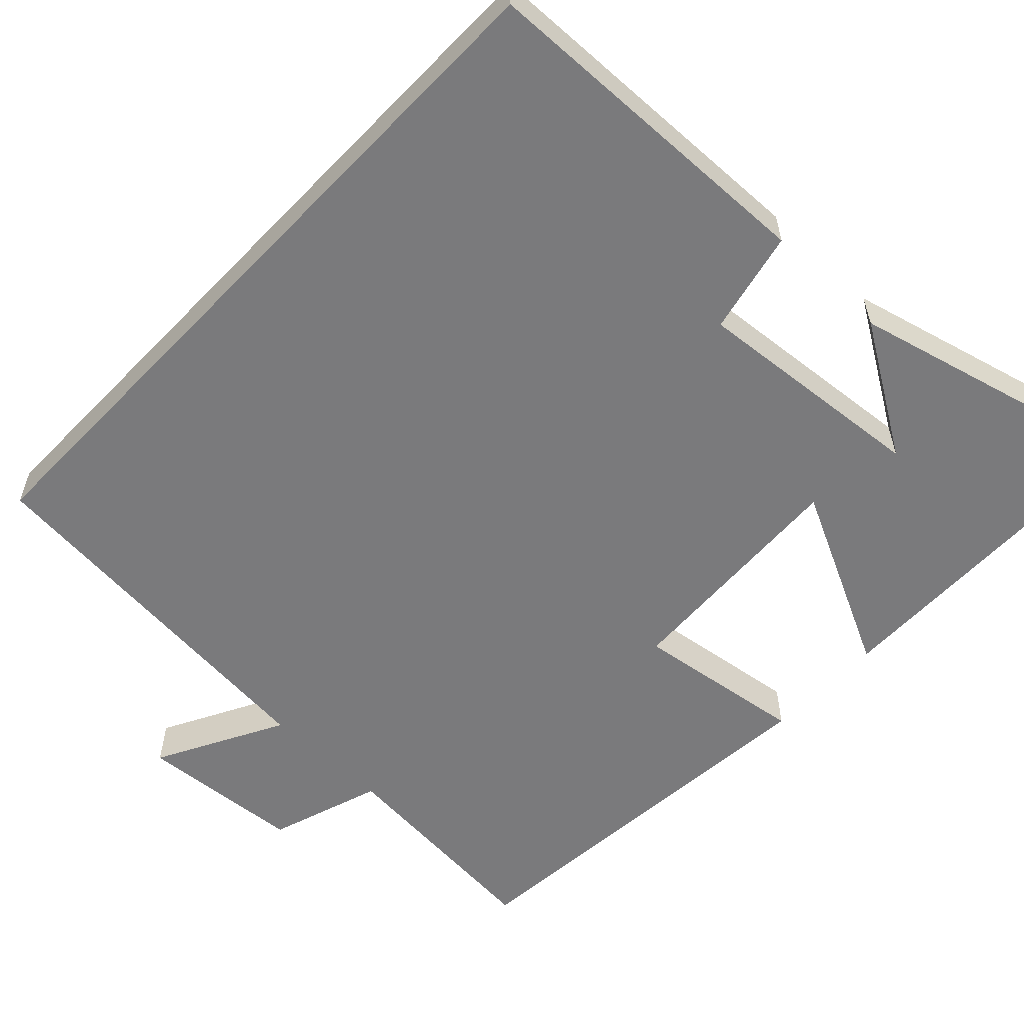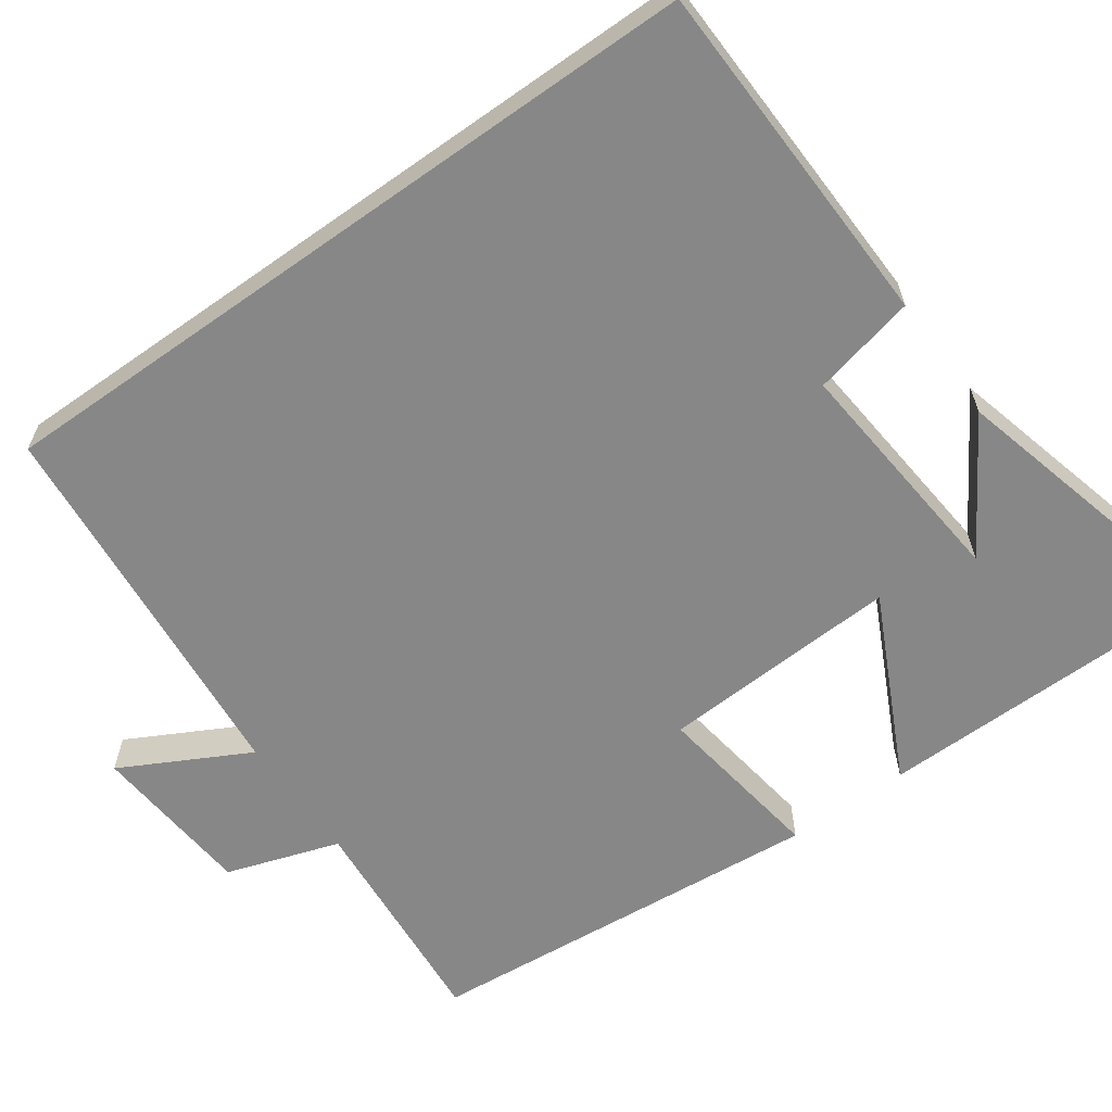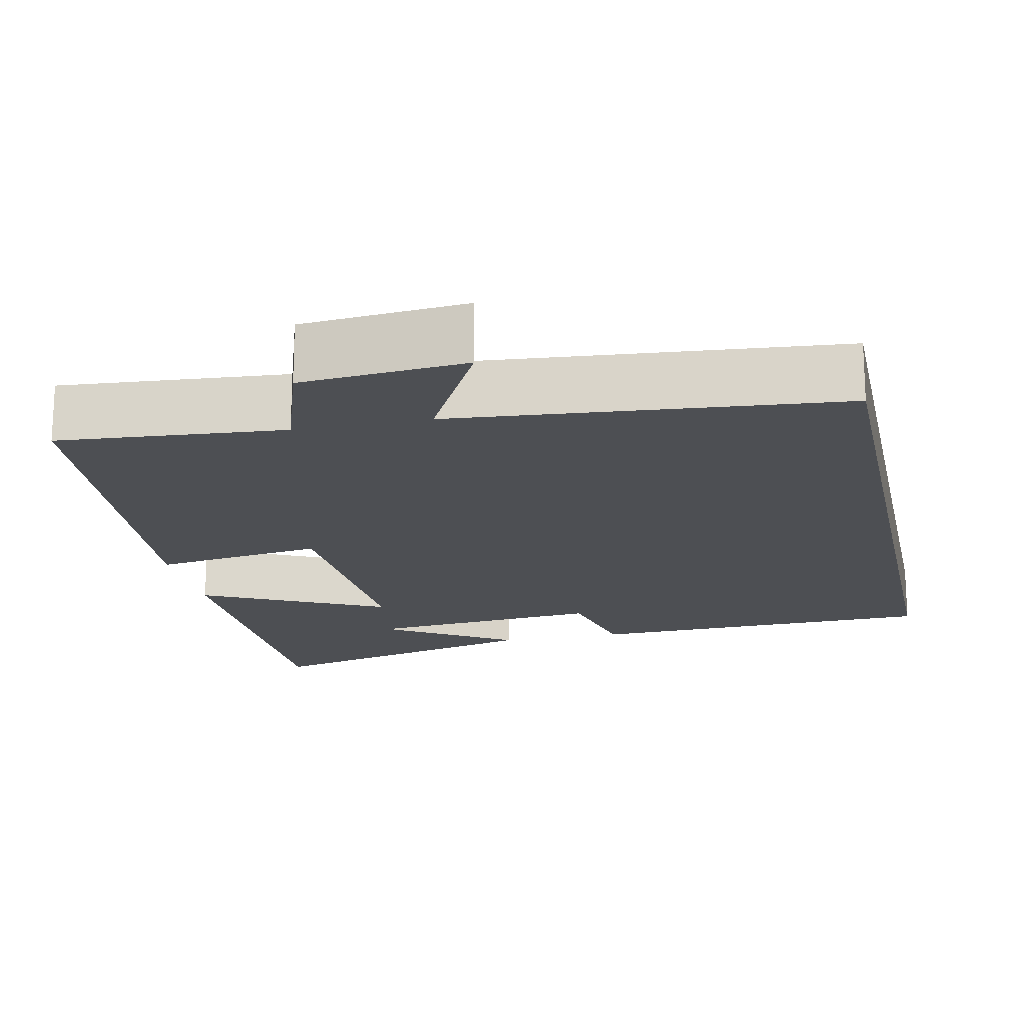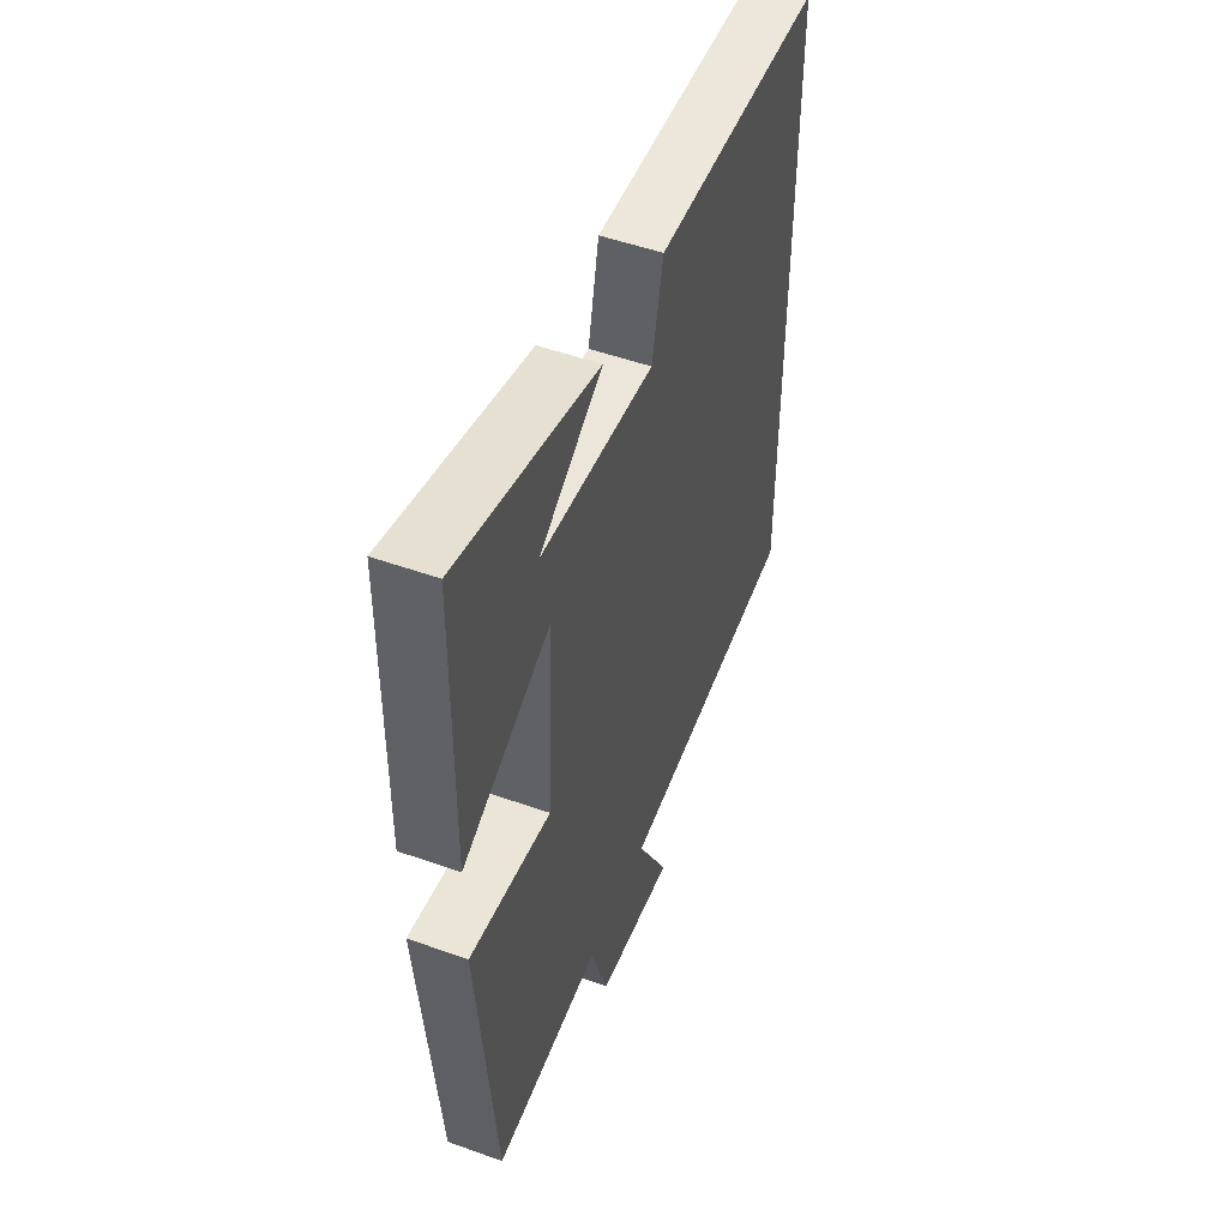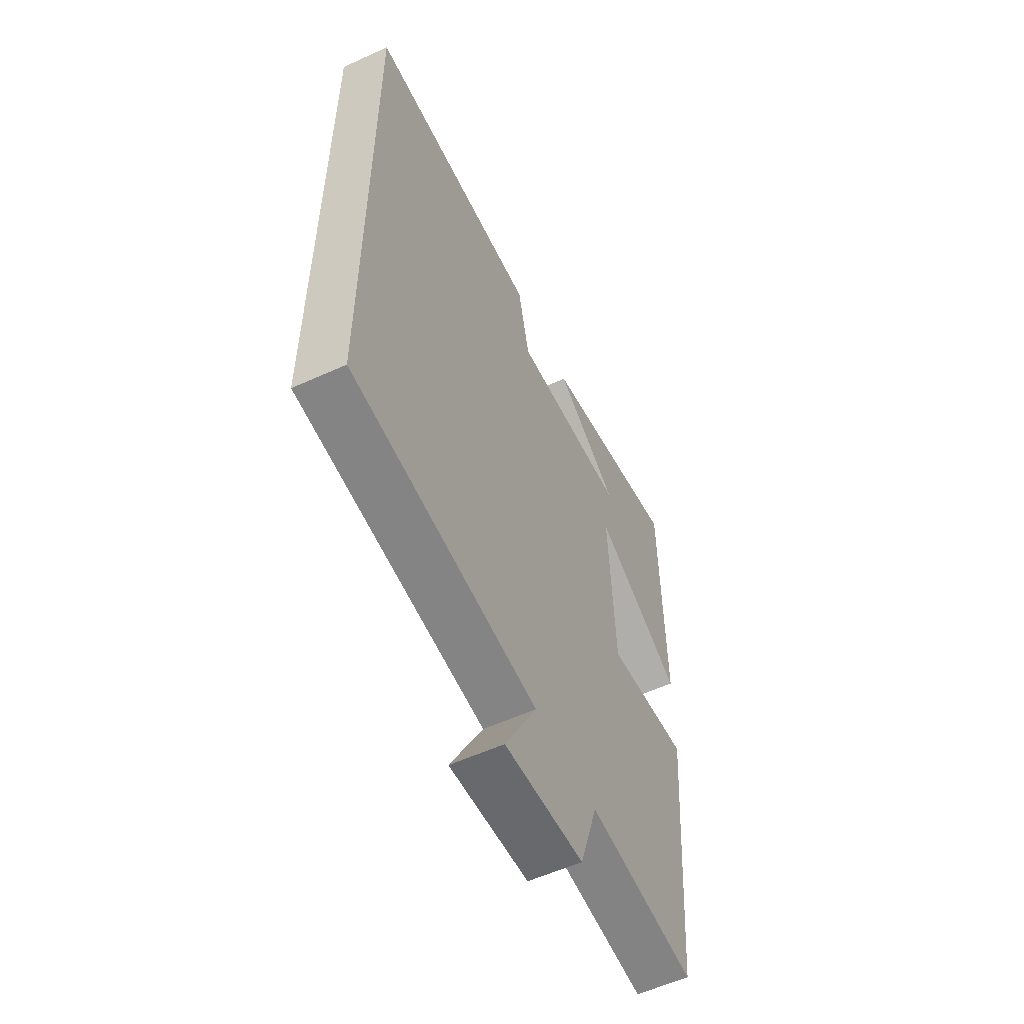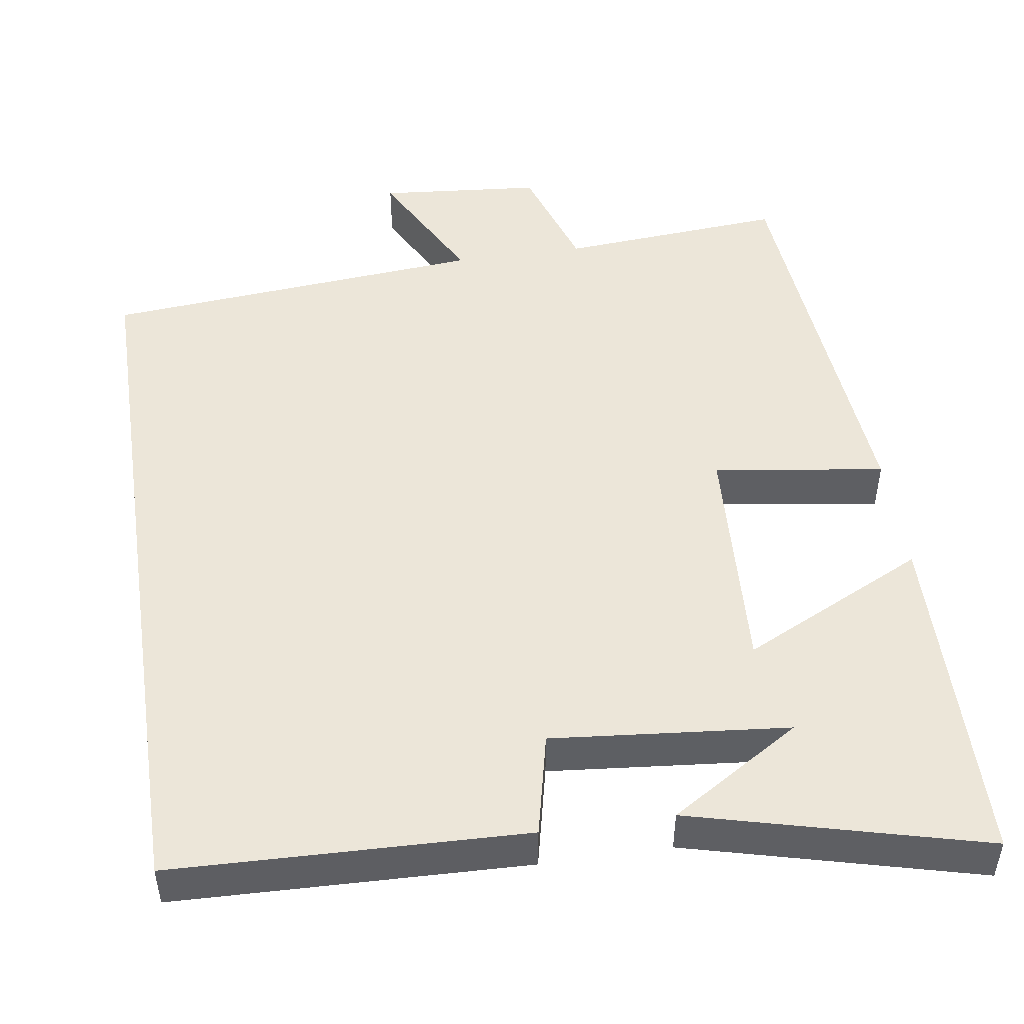
<metadata>
{"format":"obj","ext":"obj","renderer":"f3d","projection":"perspective","resolution":1024,"background":"white","views":[{"elev":-58.2,"azim":-43.7,"up":"+Y"},{"elev":-62.6,"azim":-54.6,"up":"+Y"},{"elev":-17.9,"azim":-167.9,"up":"+Y"},{"elev":50.9,"azim":111.3,"up":"+Z"},{"elev":-57.1,"azim":-64.7,"up":"+Z"},{"elev":48.9,"azim":-8.4,"up":"+Y"}]}
</metadata>
<code>
v 0.494 0.07 0.596
v 0.5 0.07 0.154
v 0.264 0.07 0.27
v 0.28 0.07 -0.038
v 0.5 0.07 -0.006
v 0.454 0.07 -0.523
v 0.165 0.07 -0.5
v 0.117 0.07 -0.645
v -0.093 0.07 -0.663
v -0.007 0.07 -0.5
v -0.5 0.07 -0.456
v -0.5 0.07 0.487
v -0.047 0.07 0.5
v -0.017 0.07 0.367
v 0.287 0.07 0.395
v 0.119 0.07 0.5
v 0.494 0 0.596
v 0.5 0 0.154
v 0.264 0 0.27
v 0.28 0 -0.038
v 0.5 0 -0.006
v 0.454 0 -0.523
v 0.165 0 -0.5
v 0.117 0 -0.645
v -0.093 0 -0.663
v -0.007 0 -0.5
v -0.5 0 -0.456
v -0.5 0 0.487
v -0.047 0 0.5
v -0.017 0 0.367
v 0.287 0 0.395
v 0.119 0 0.5
f 15 16 1
f 12 13 14
f 11 12 14
f 10 11 14
f 10 14 15
f 7 8 9 10
f 4 5 6 7
f 3 4 7 10
f 15 1 2 3
f 3 10 15
f 17 32 31
f 30 29 28
f 30 28 27
f 30 27 26
f 31 30 26
f 26 25 24 23
f 23 22 21 20
f 26 23 20 19
f 19 18 17 31
f 31 26 19
f 1 17 18 2
f 2 18 19 3
f 3 19 20 4
f 4 20 21 5
f 5 21 22 6
f 6 22 23 7
f 7 23 24 8
f 8 24 25 9
f 9 25 26 10
f 10 26 27 11
f 11 27 28 12
f 12 28 29 13
f 13 29 30 14
f 14 30 31 15
f 15 31 32 16
f 16 32 17 1

</code>
